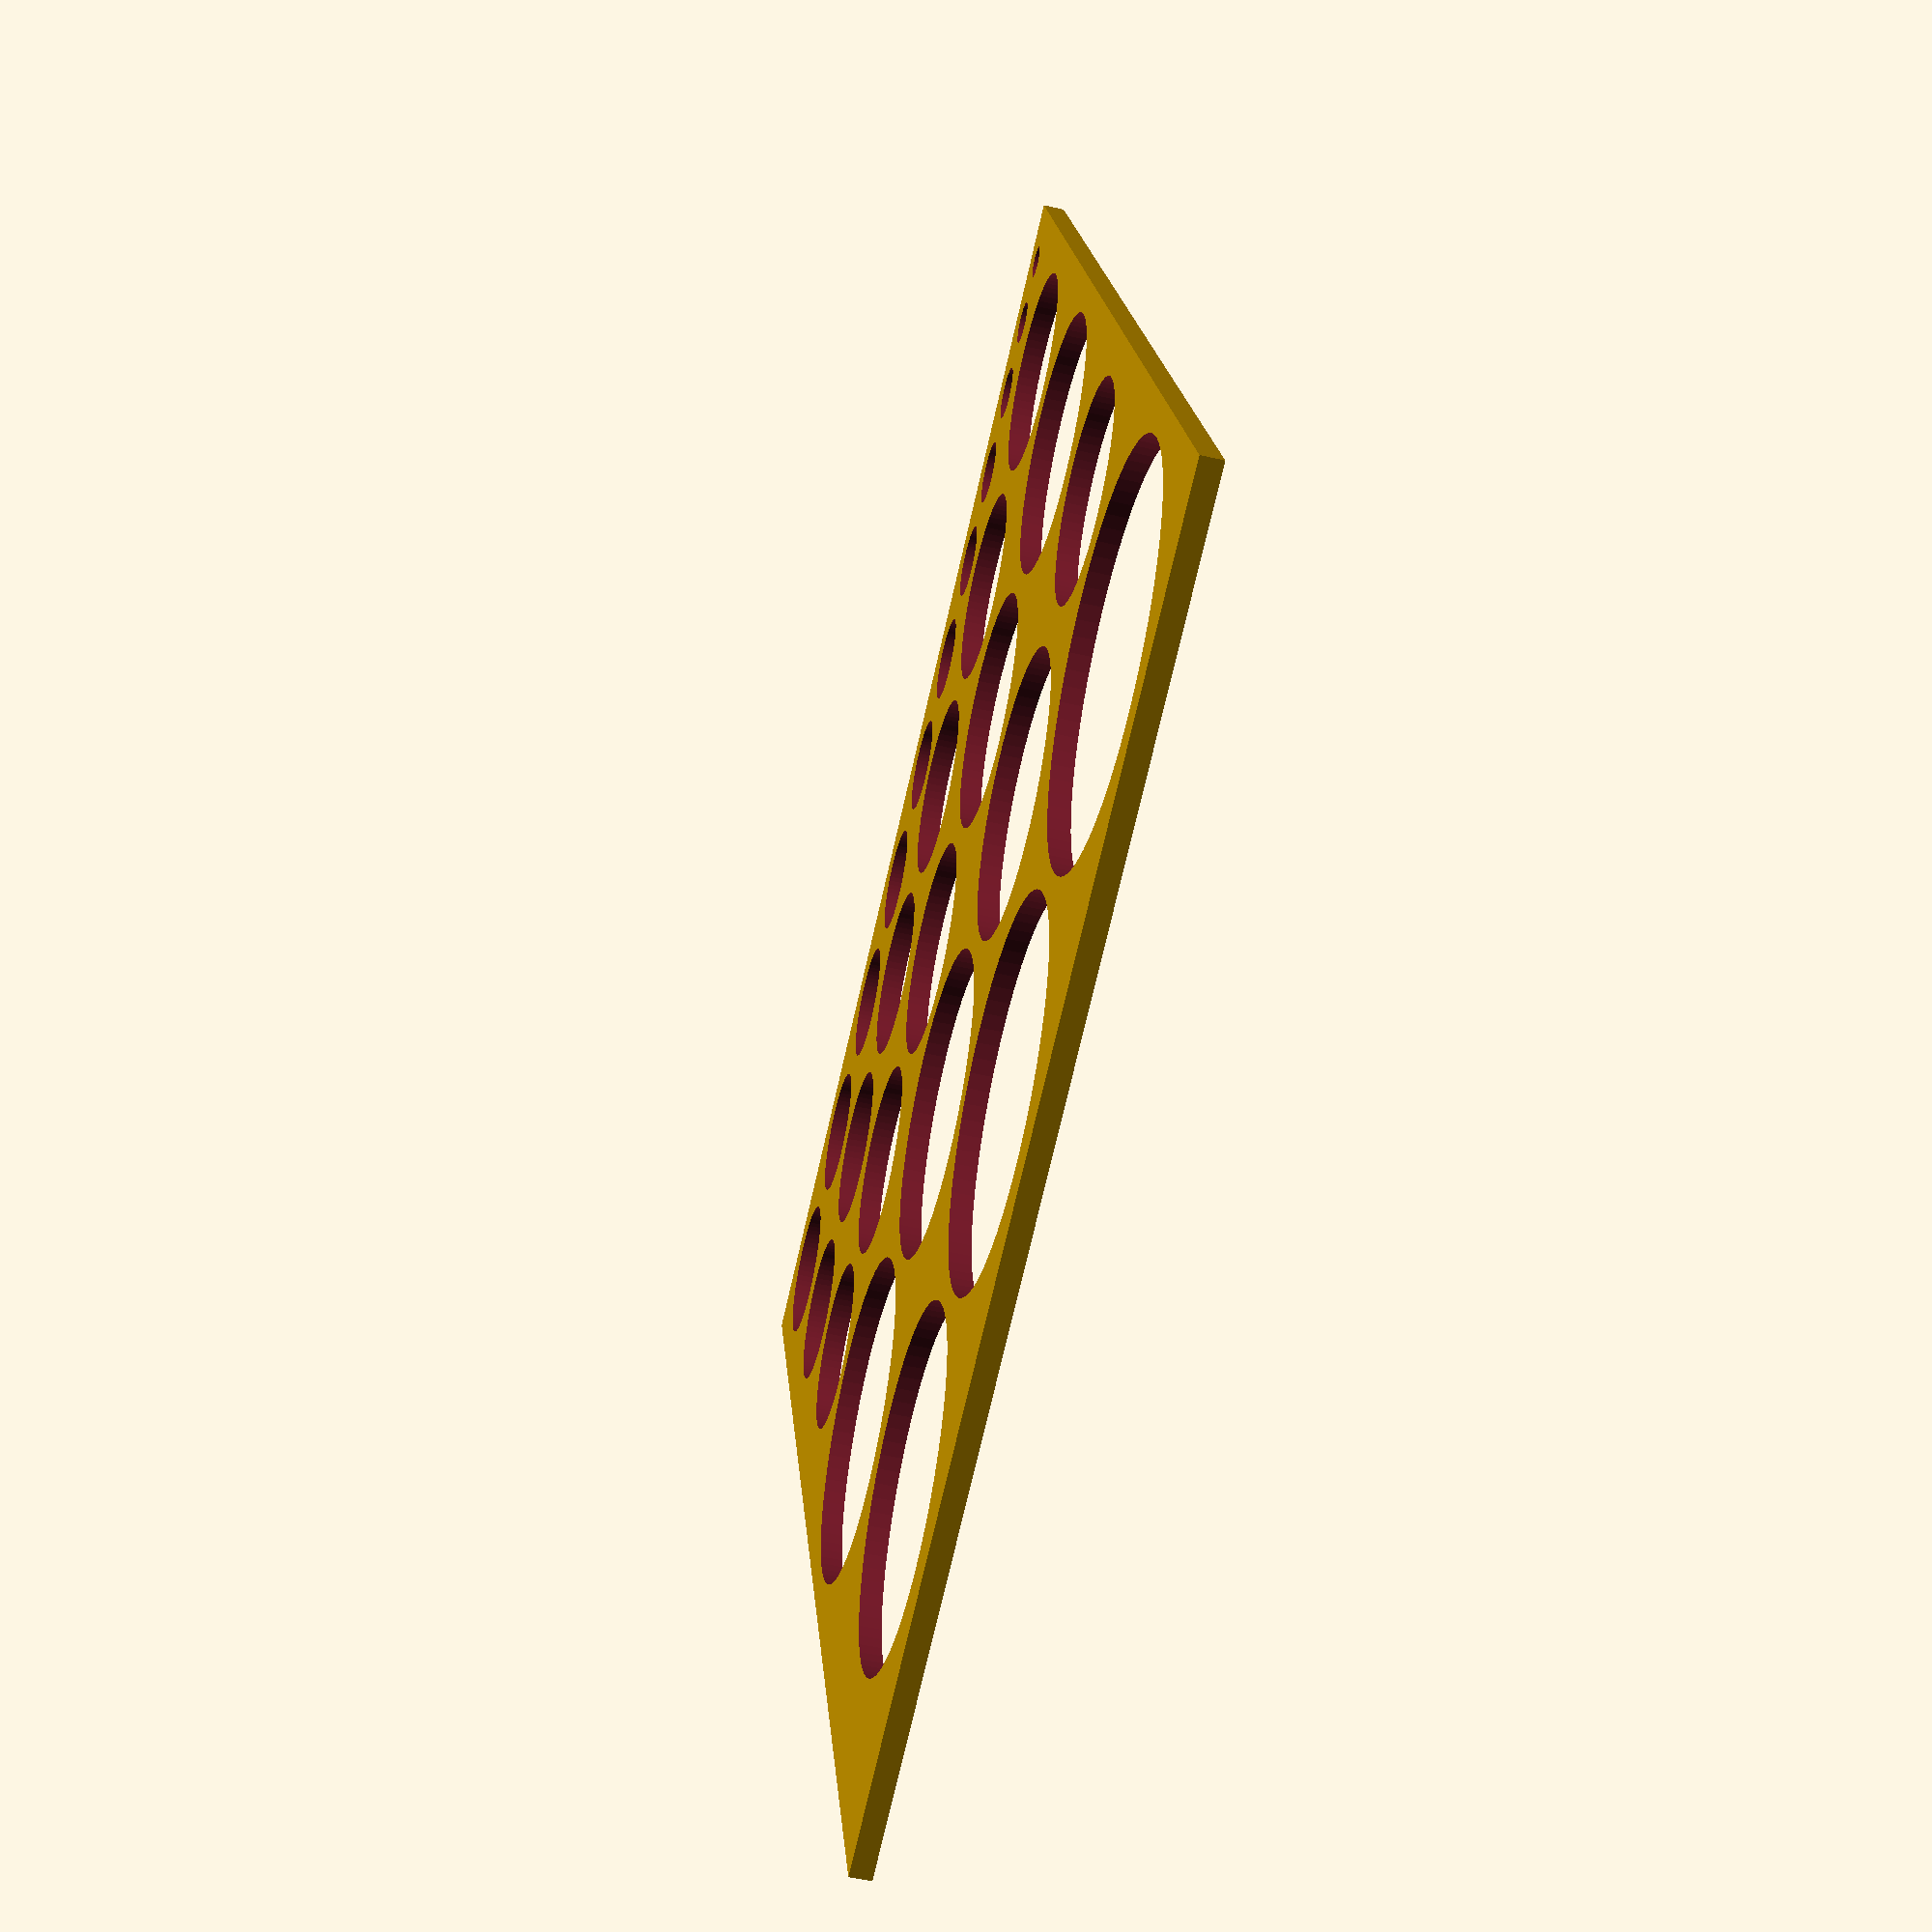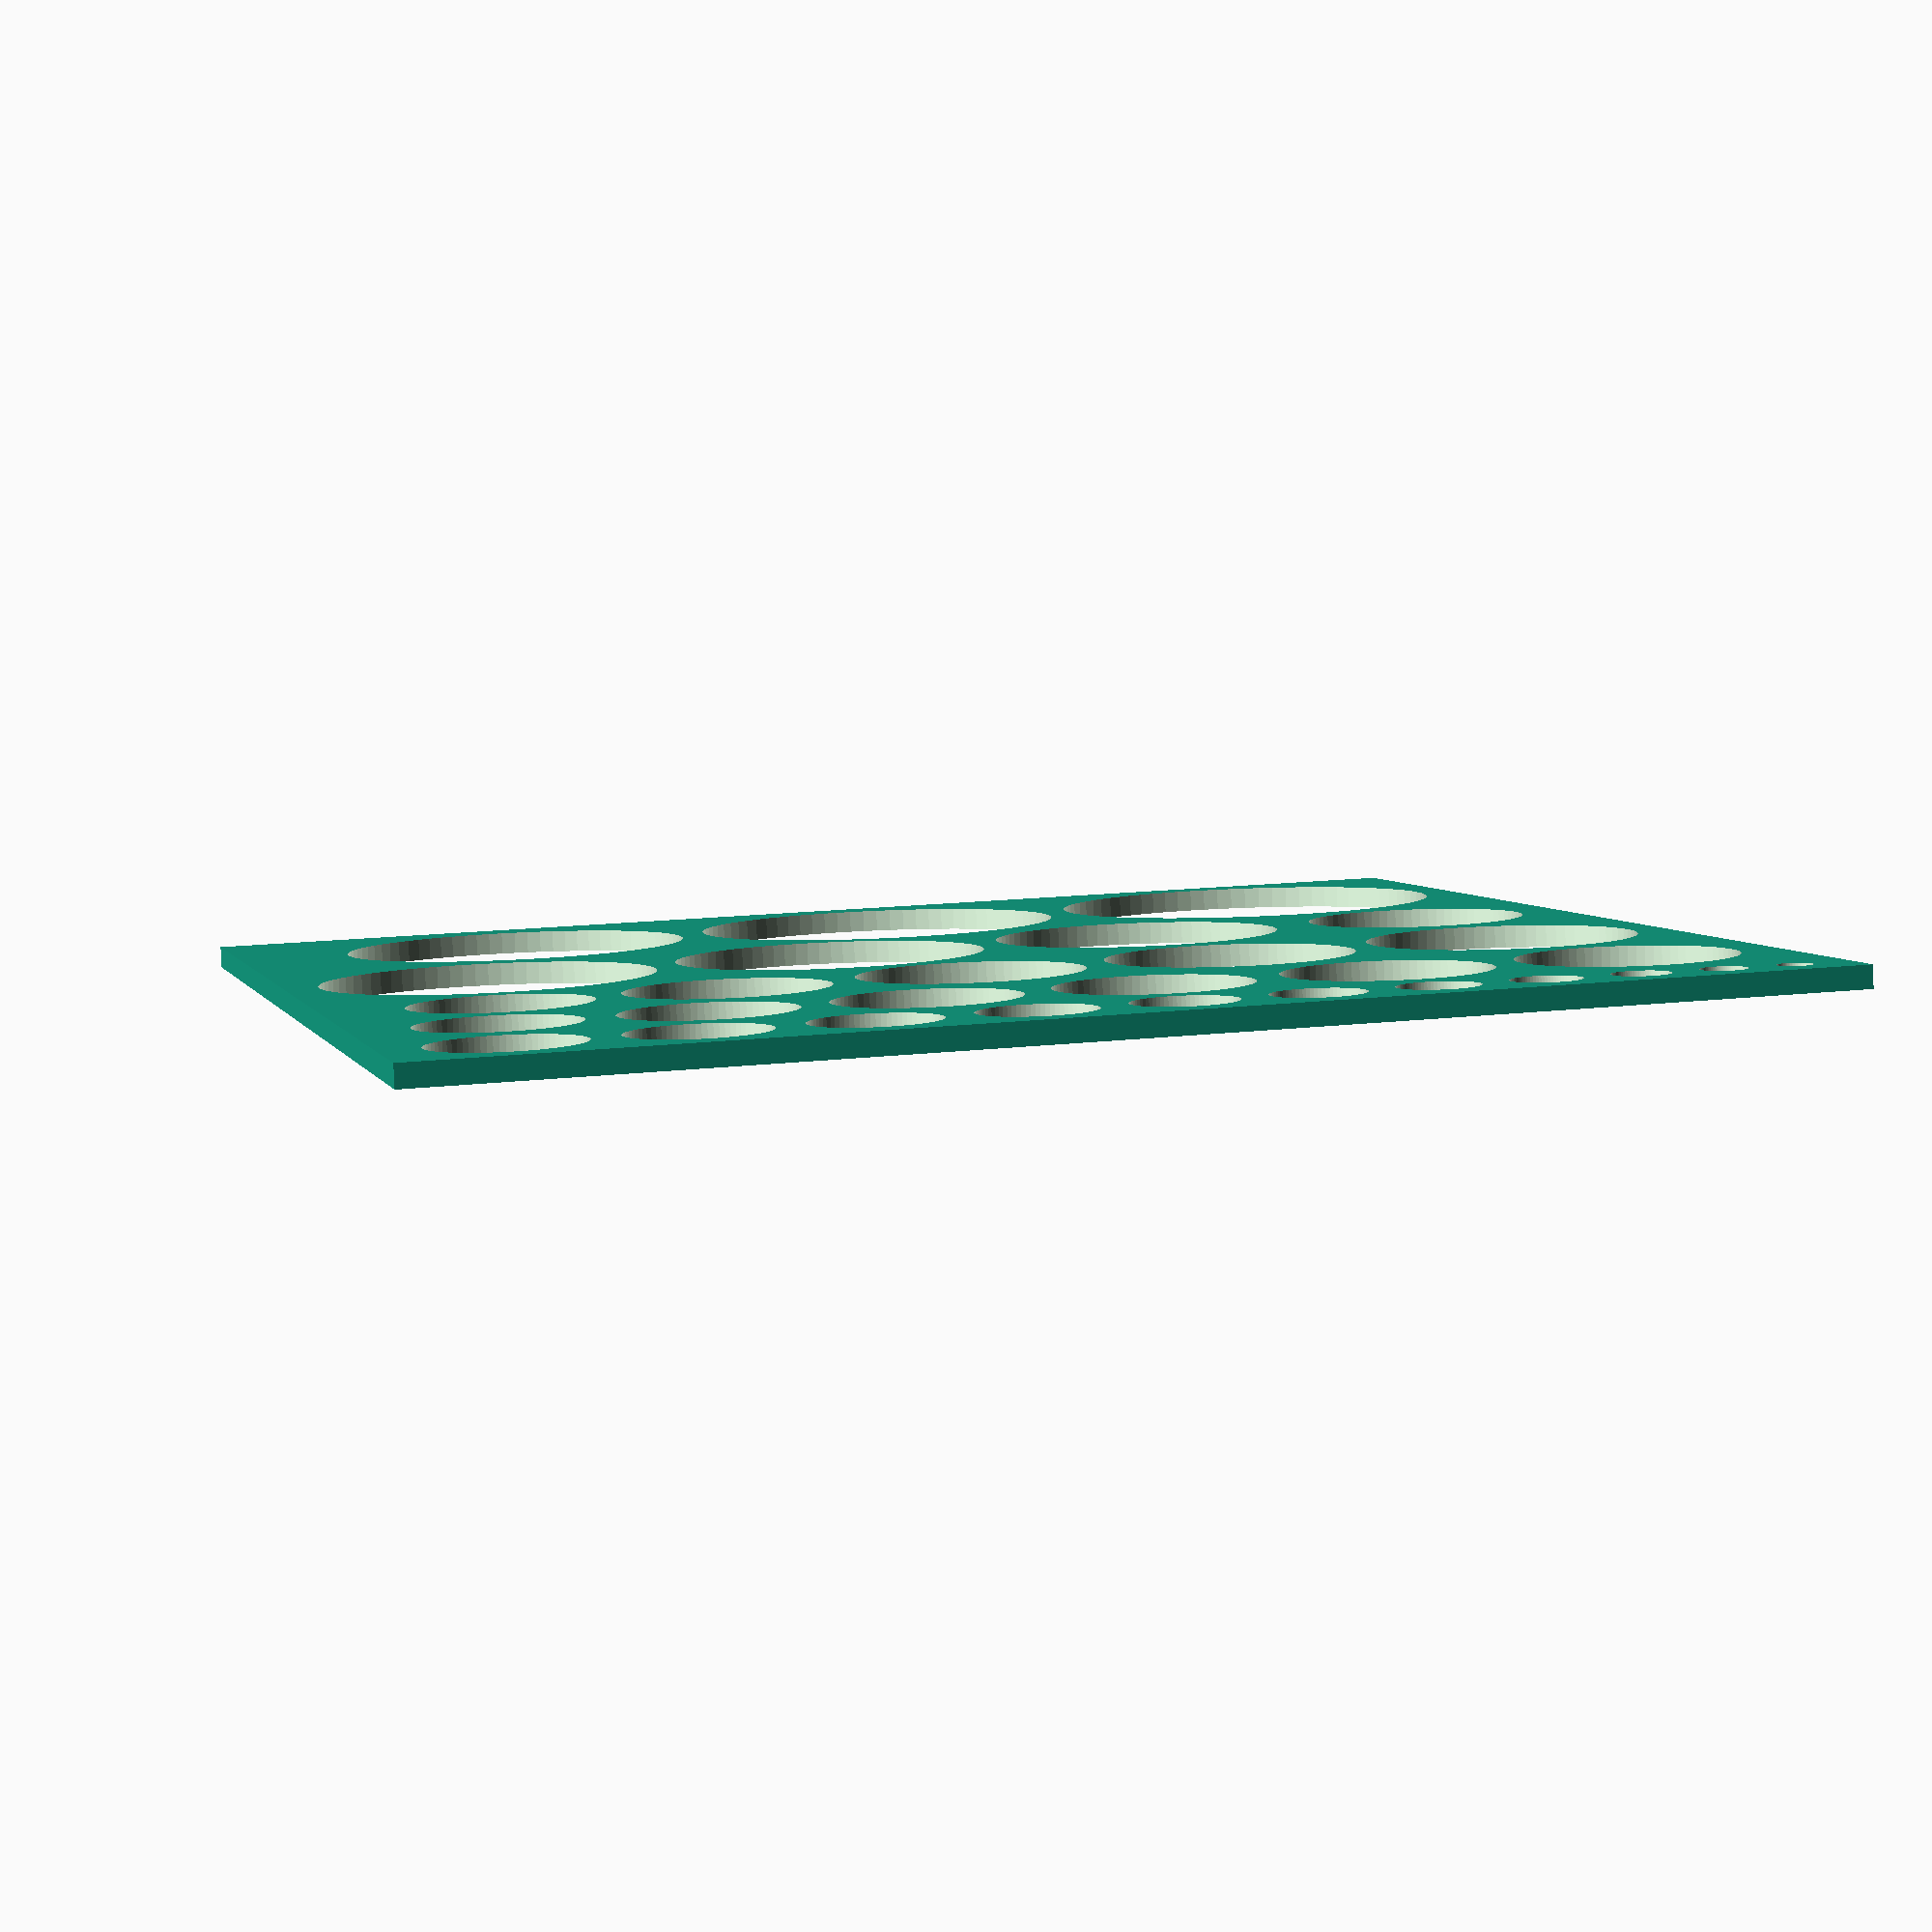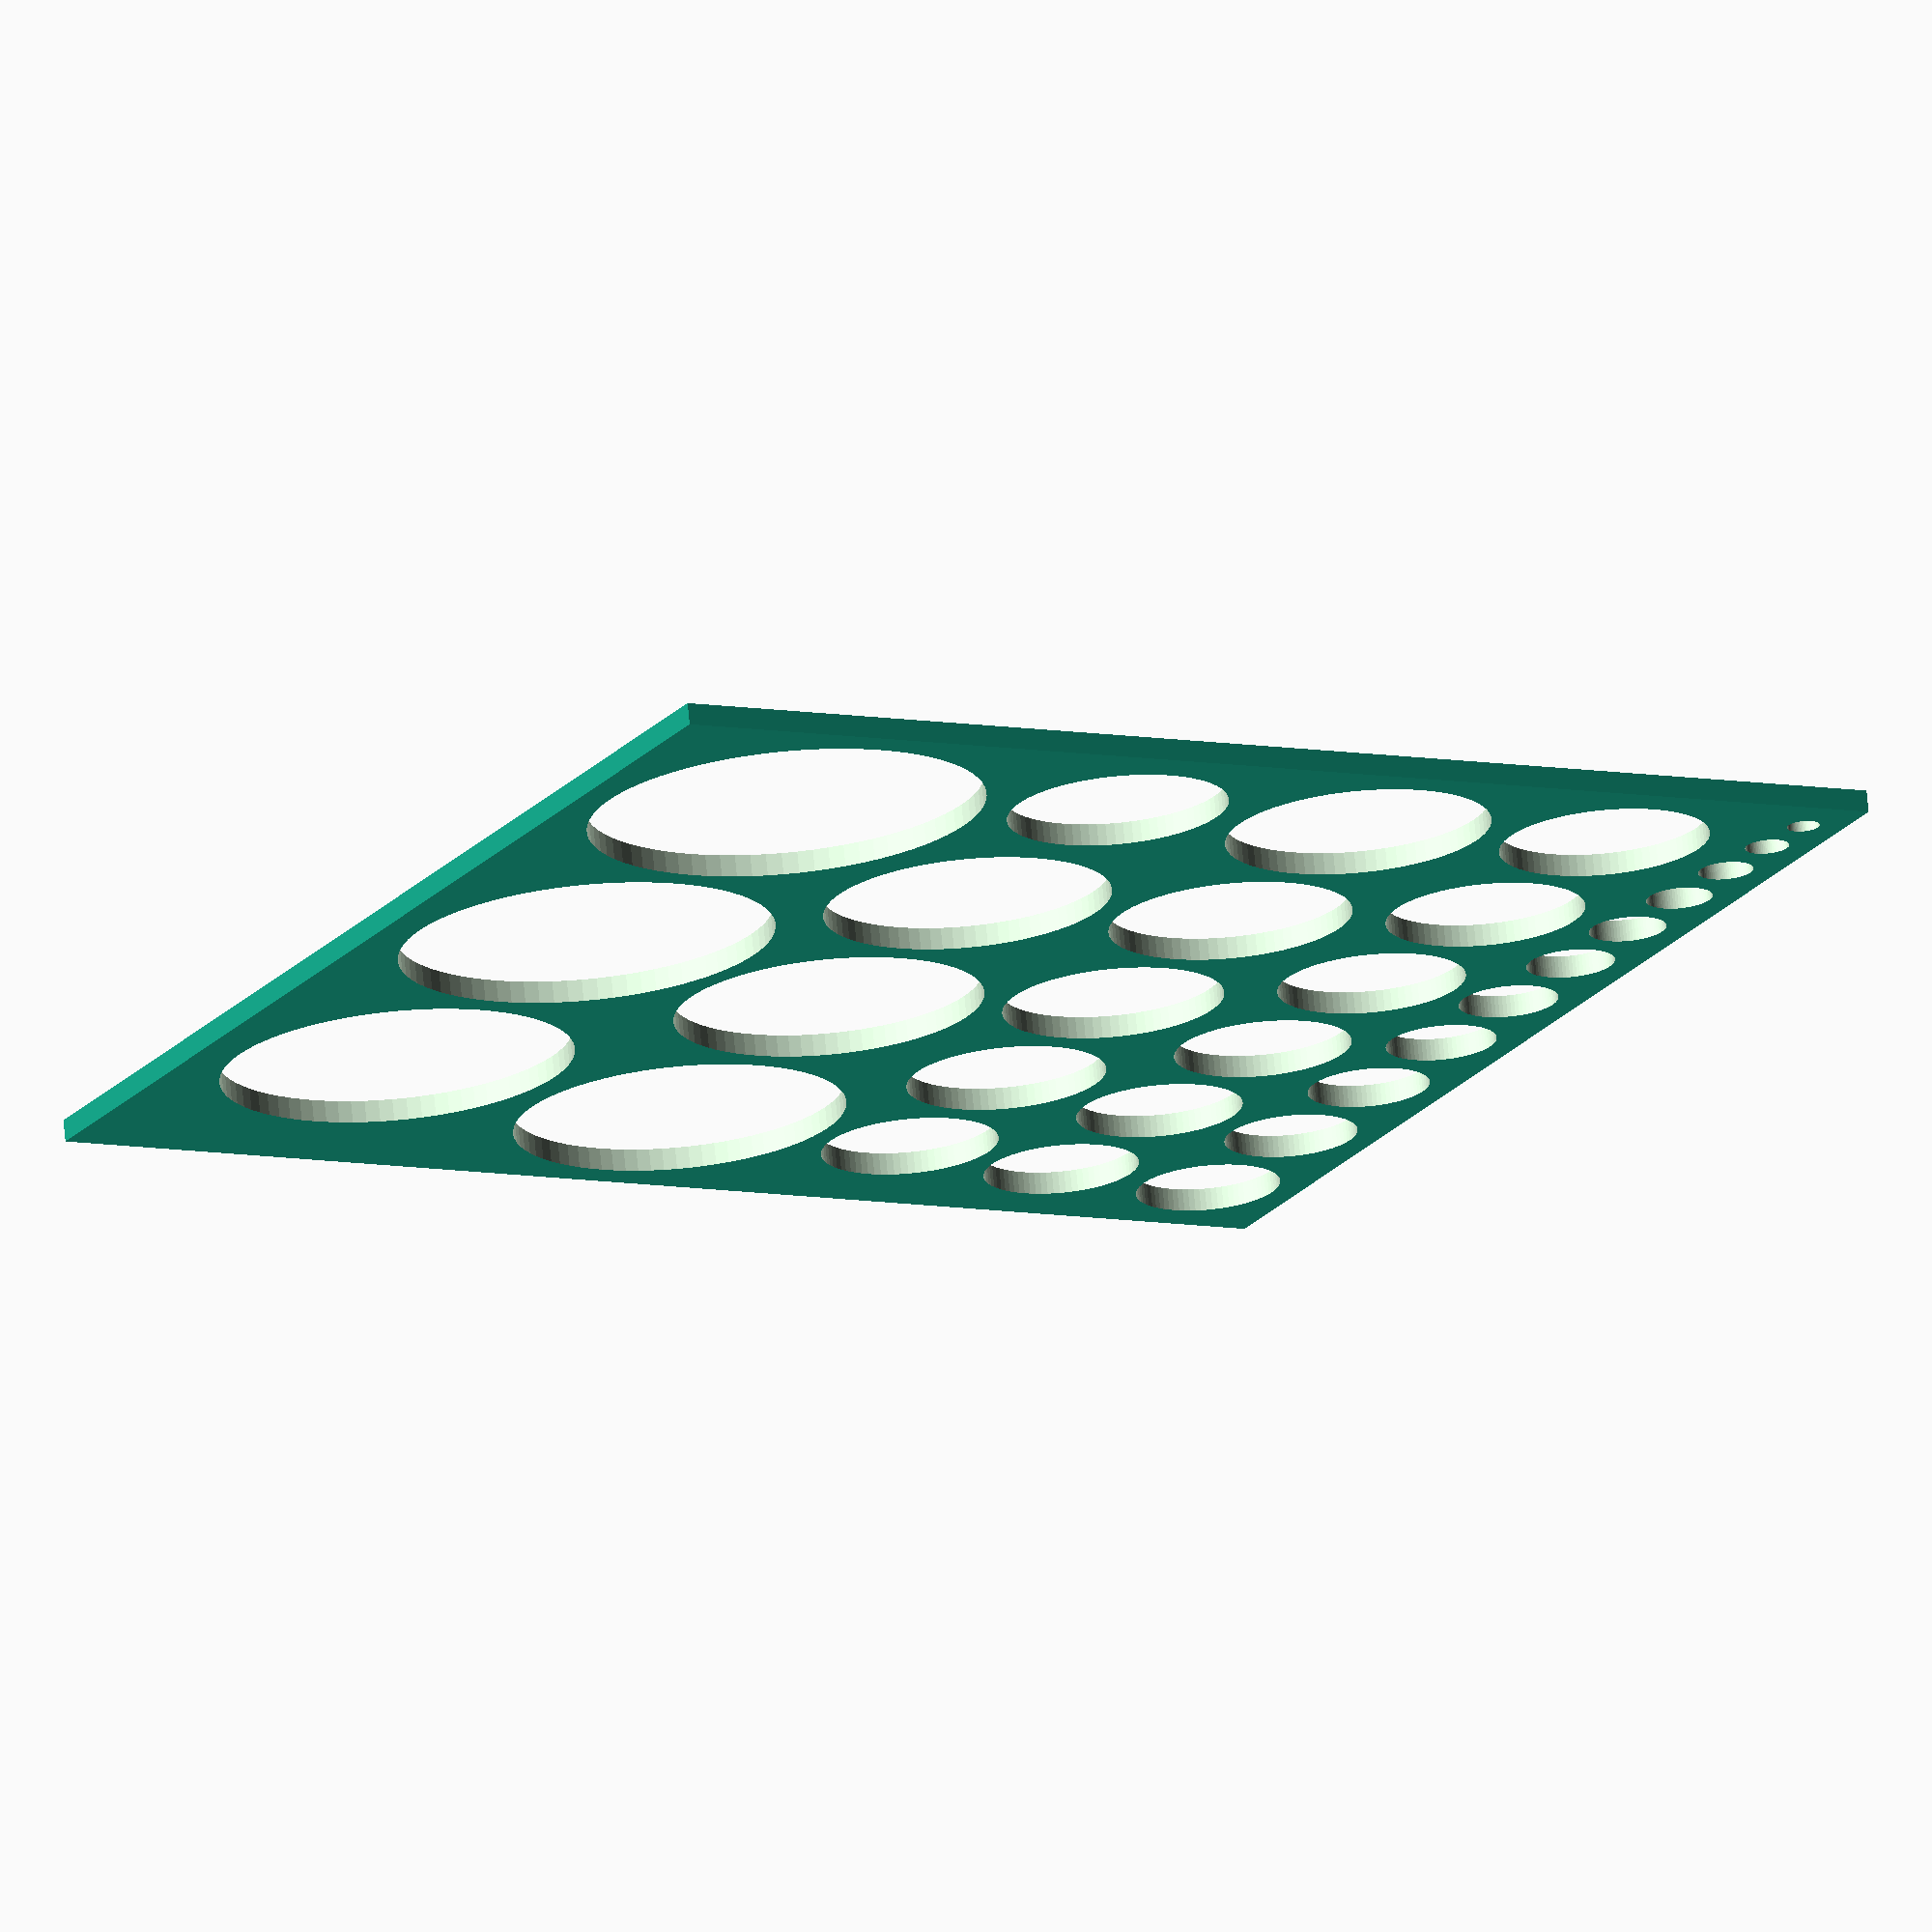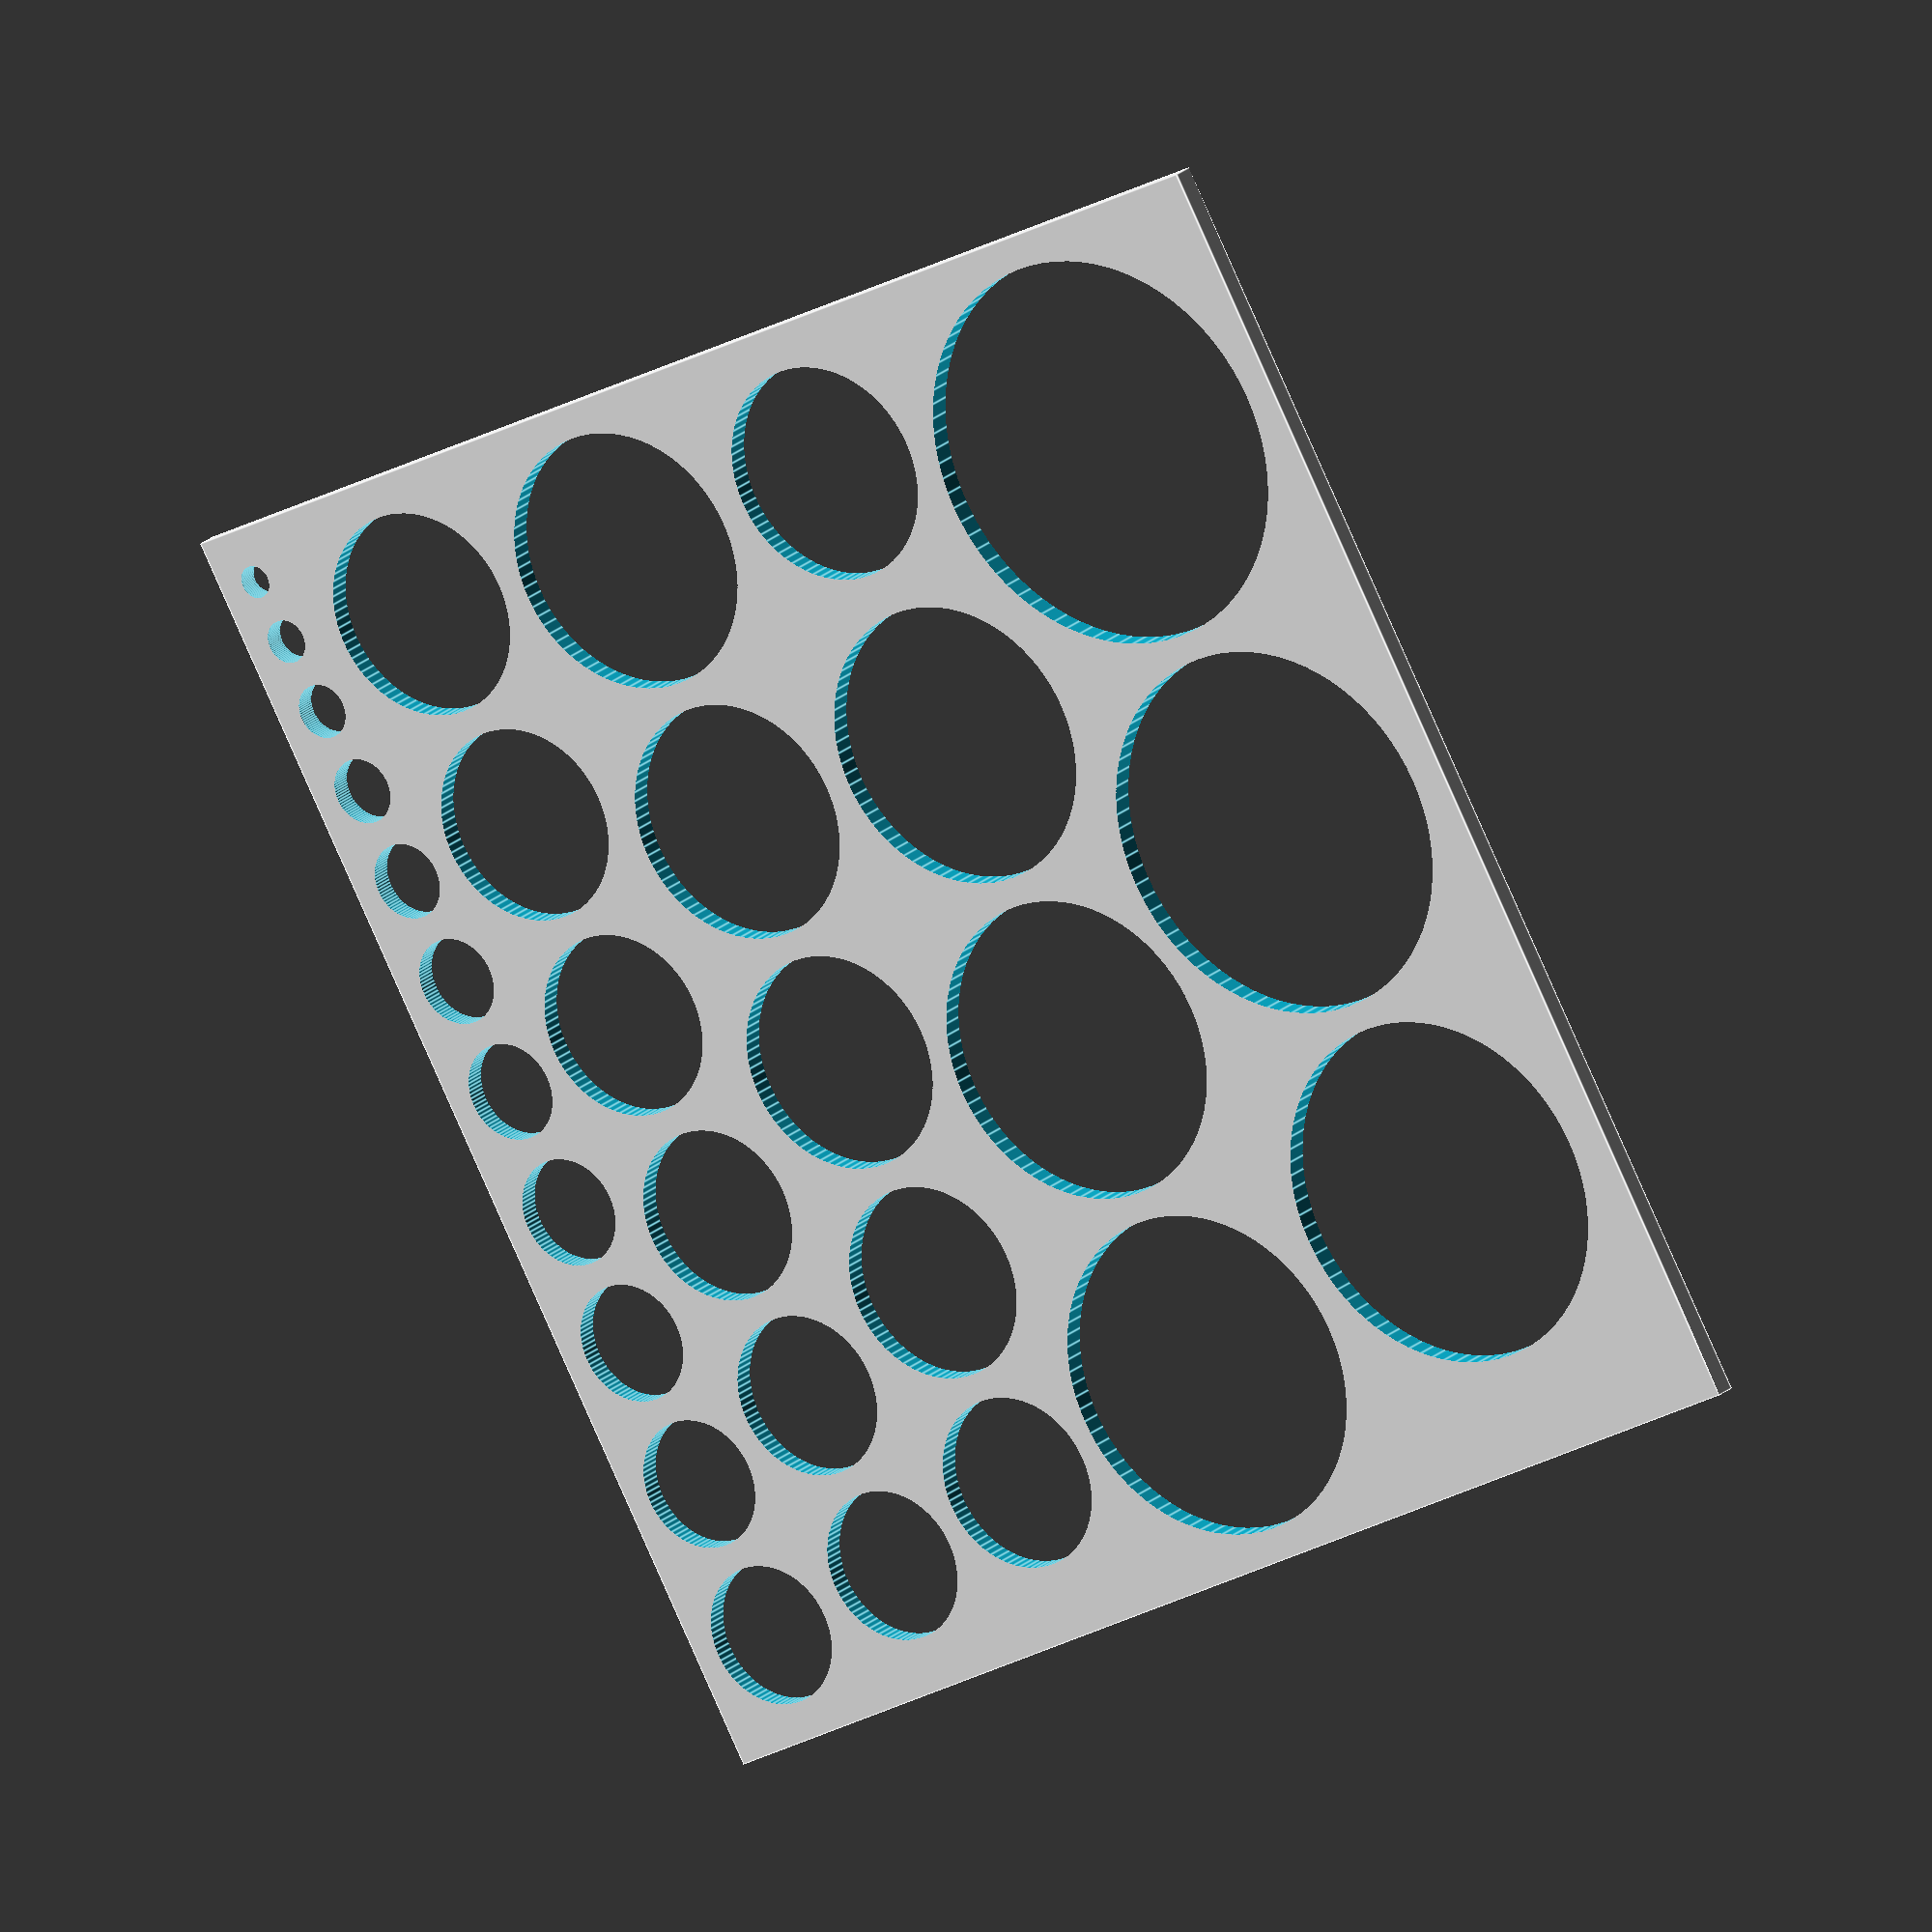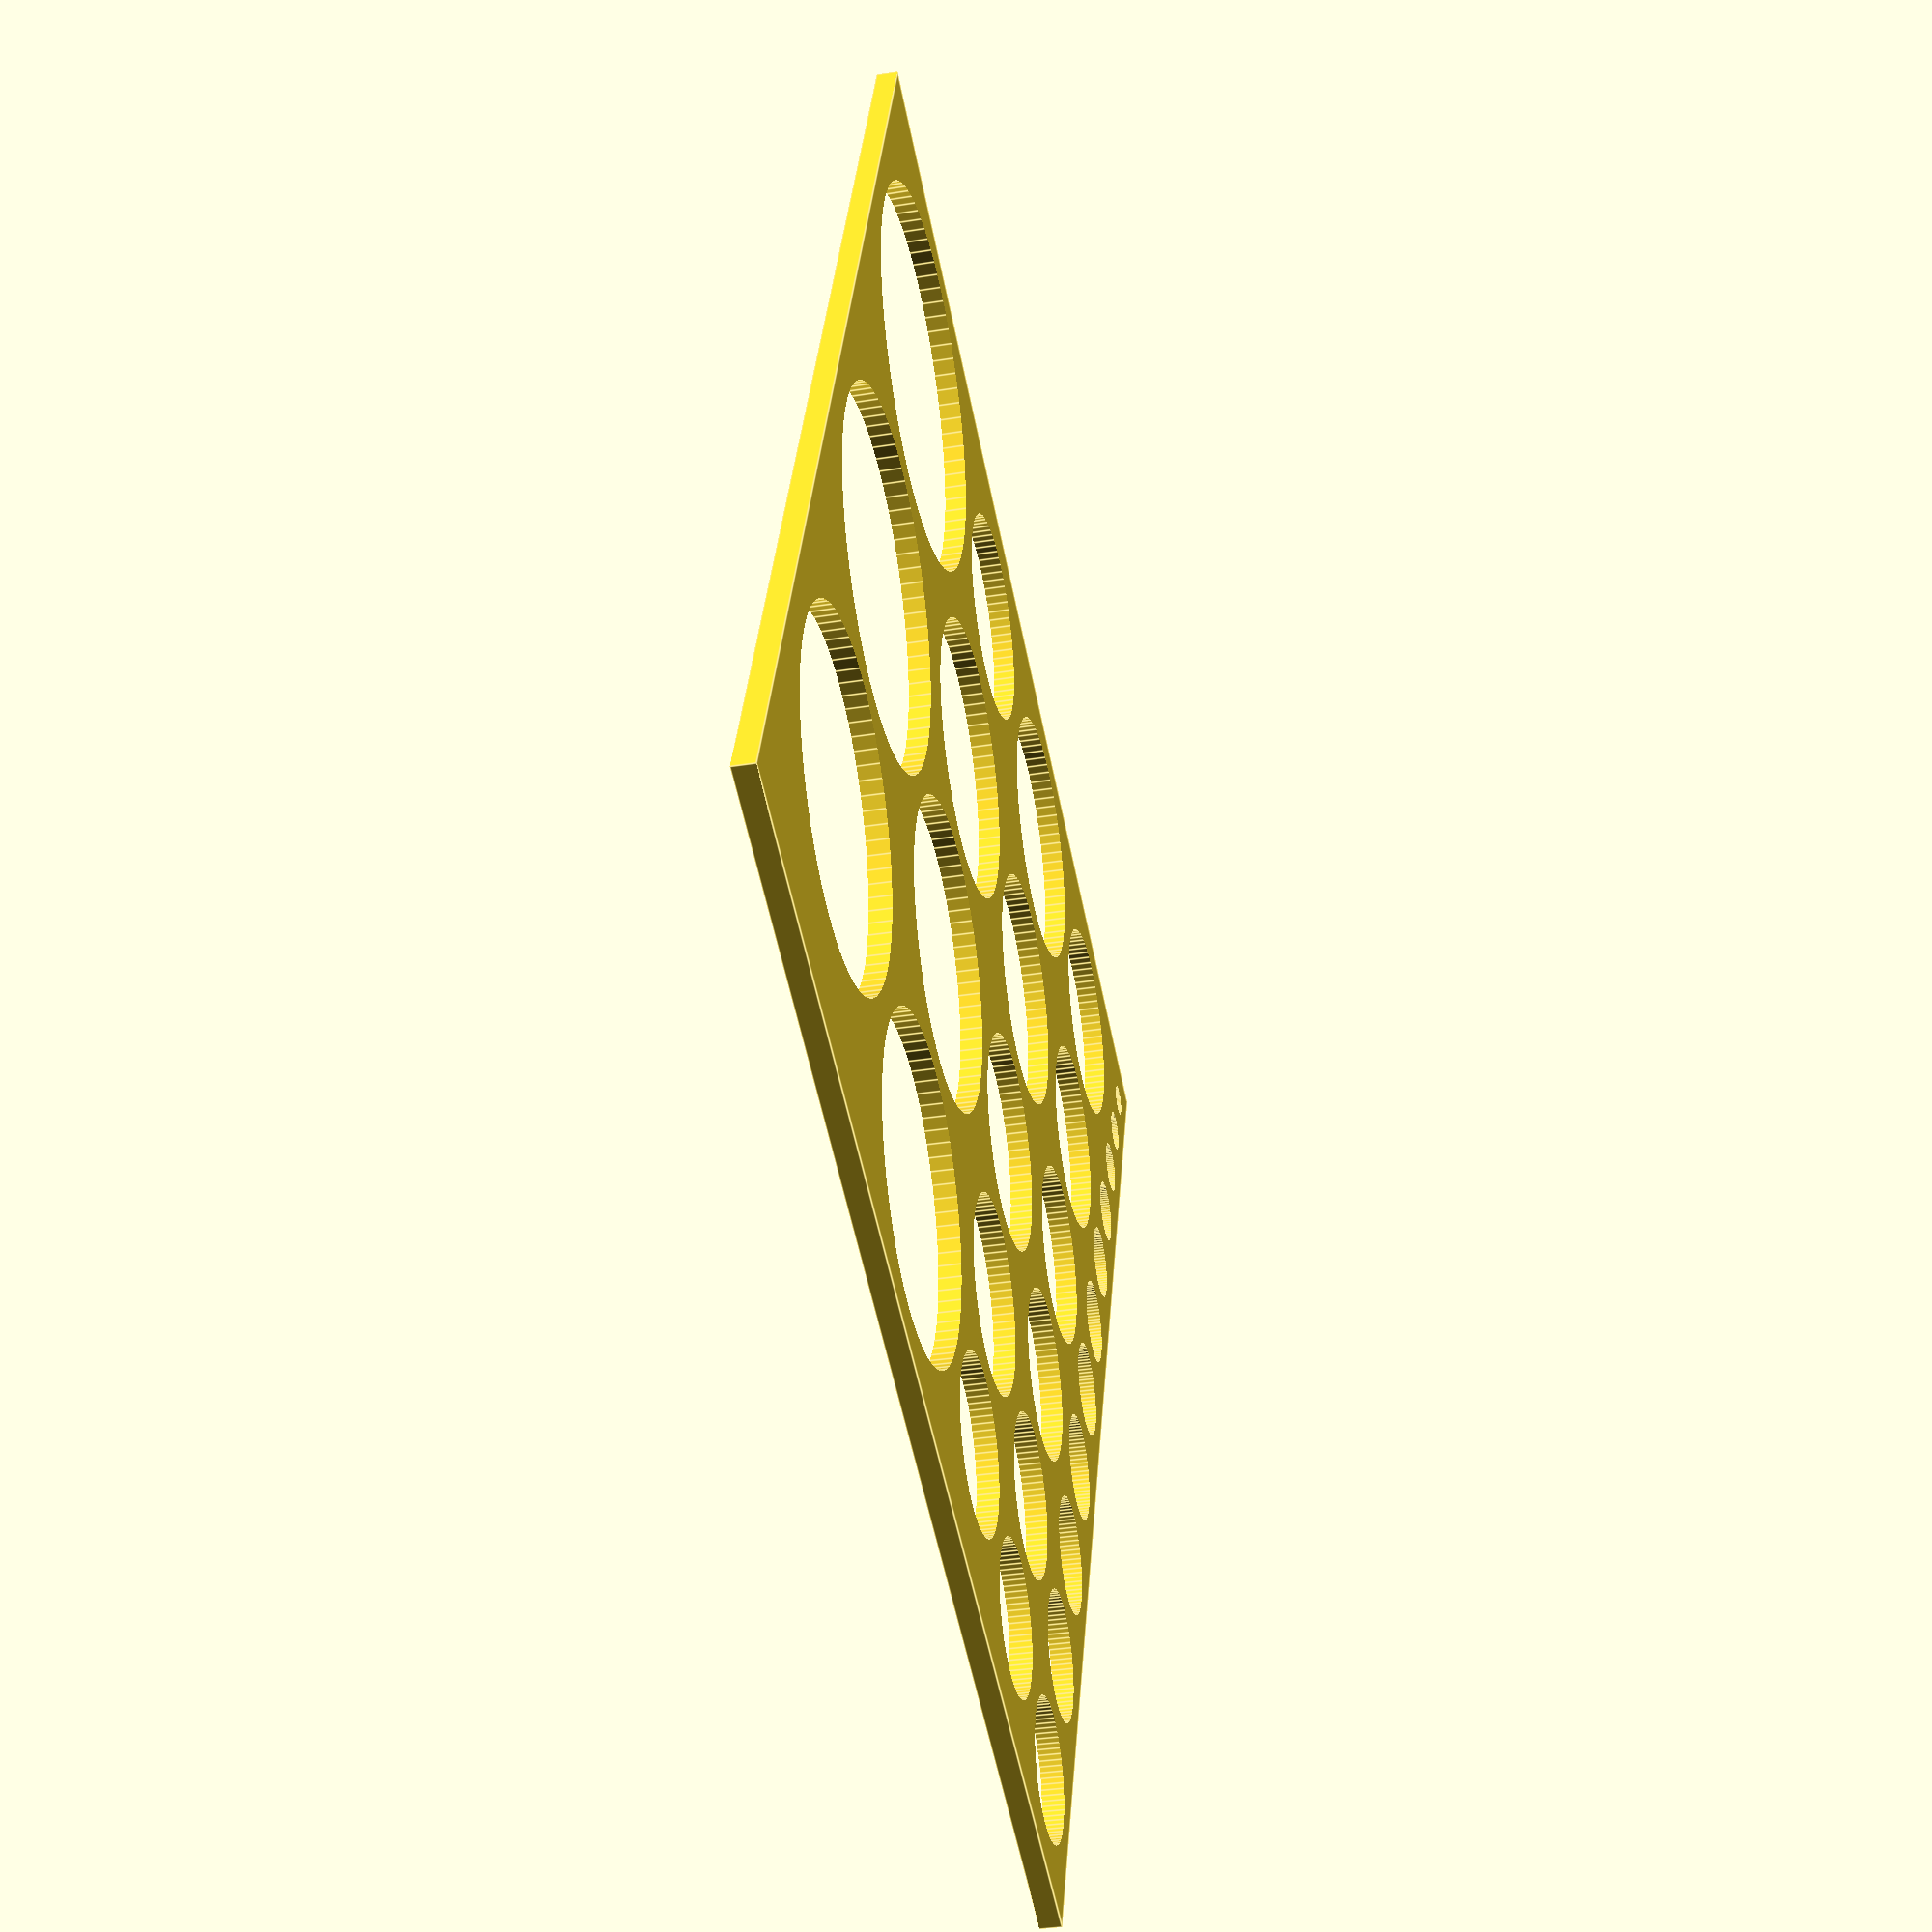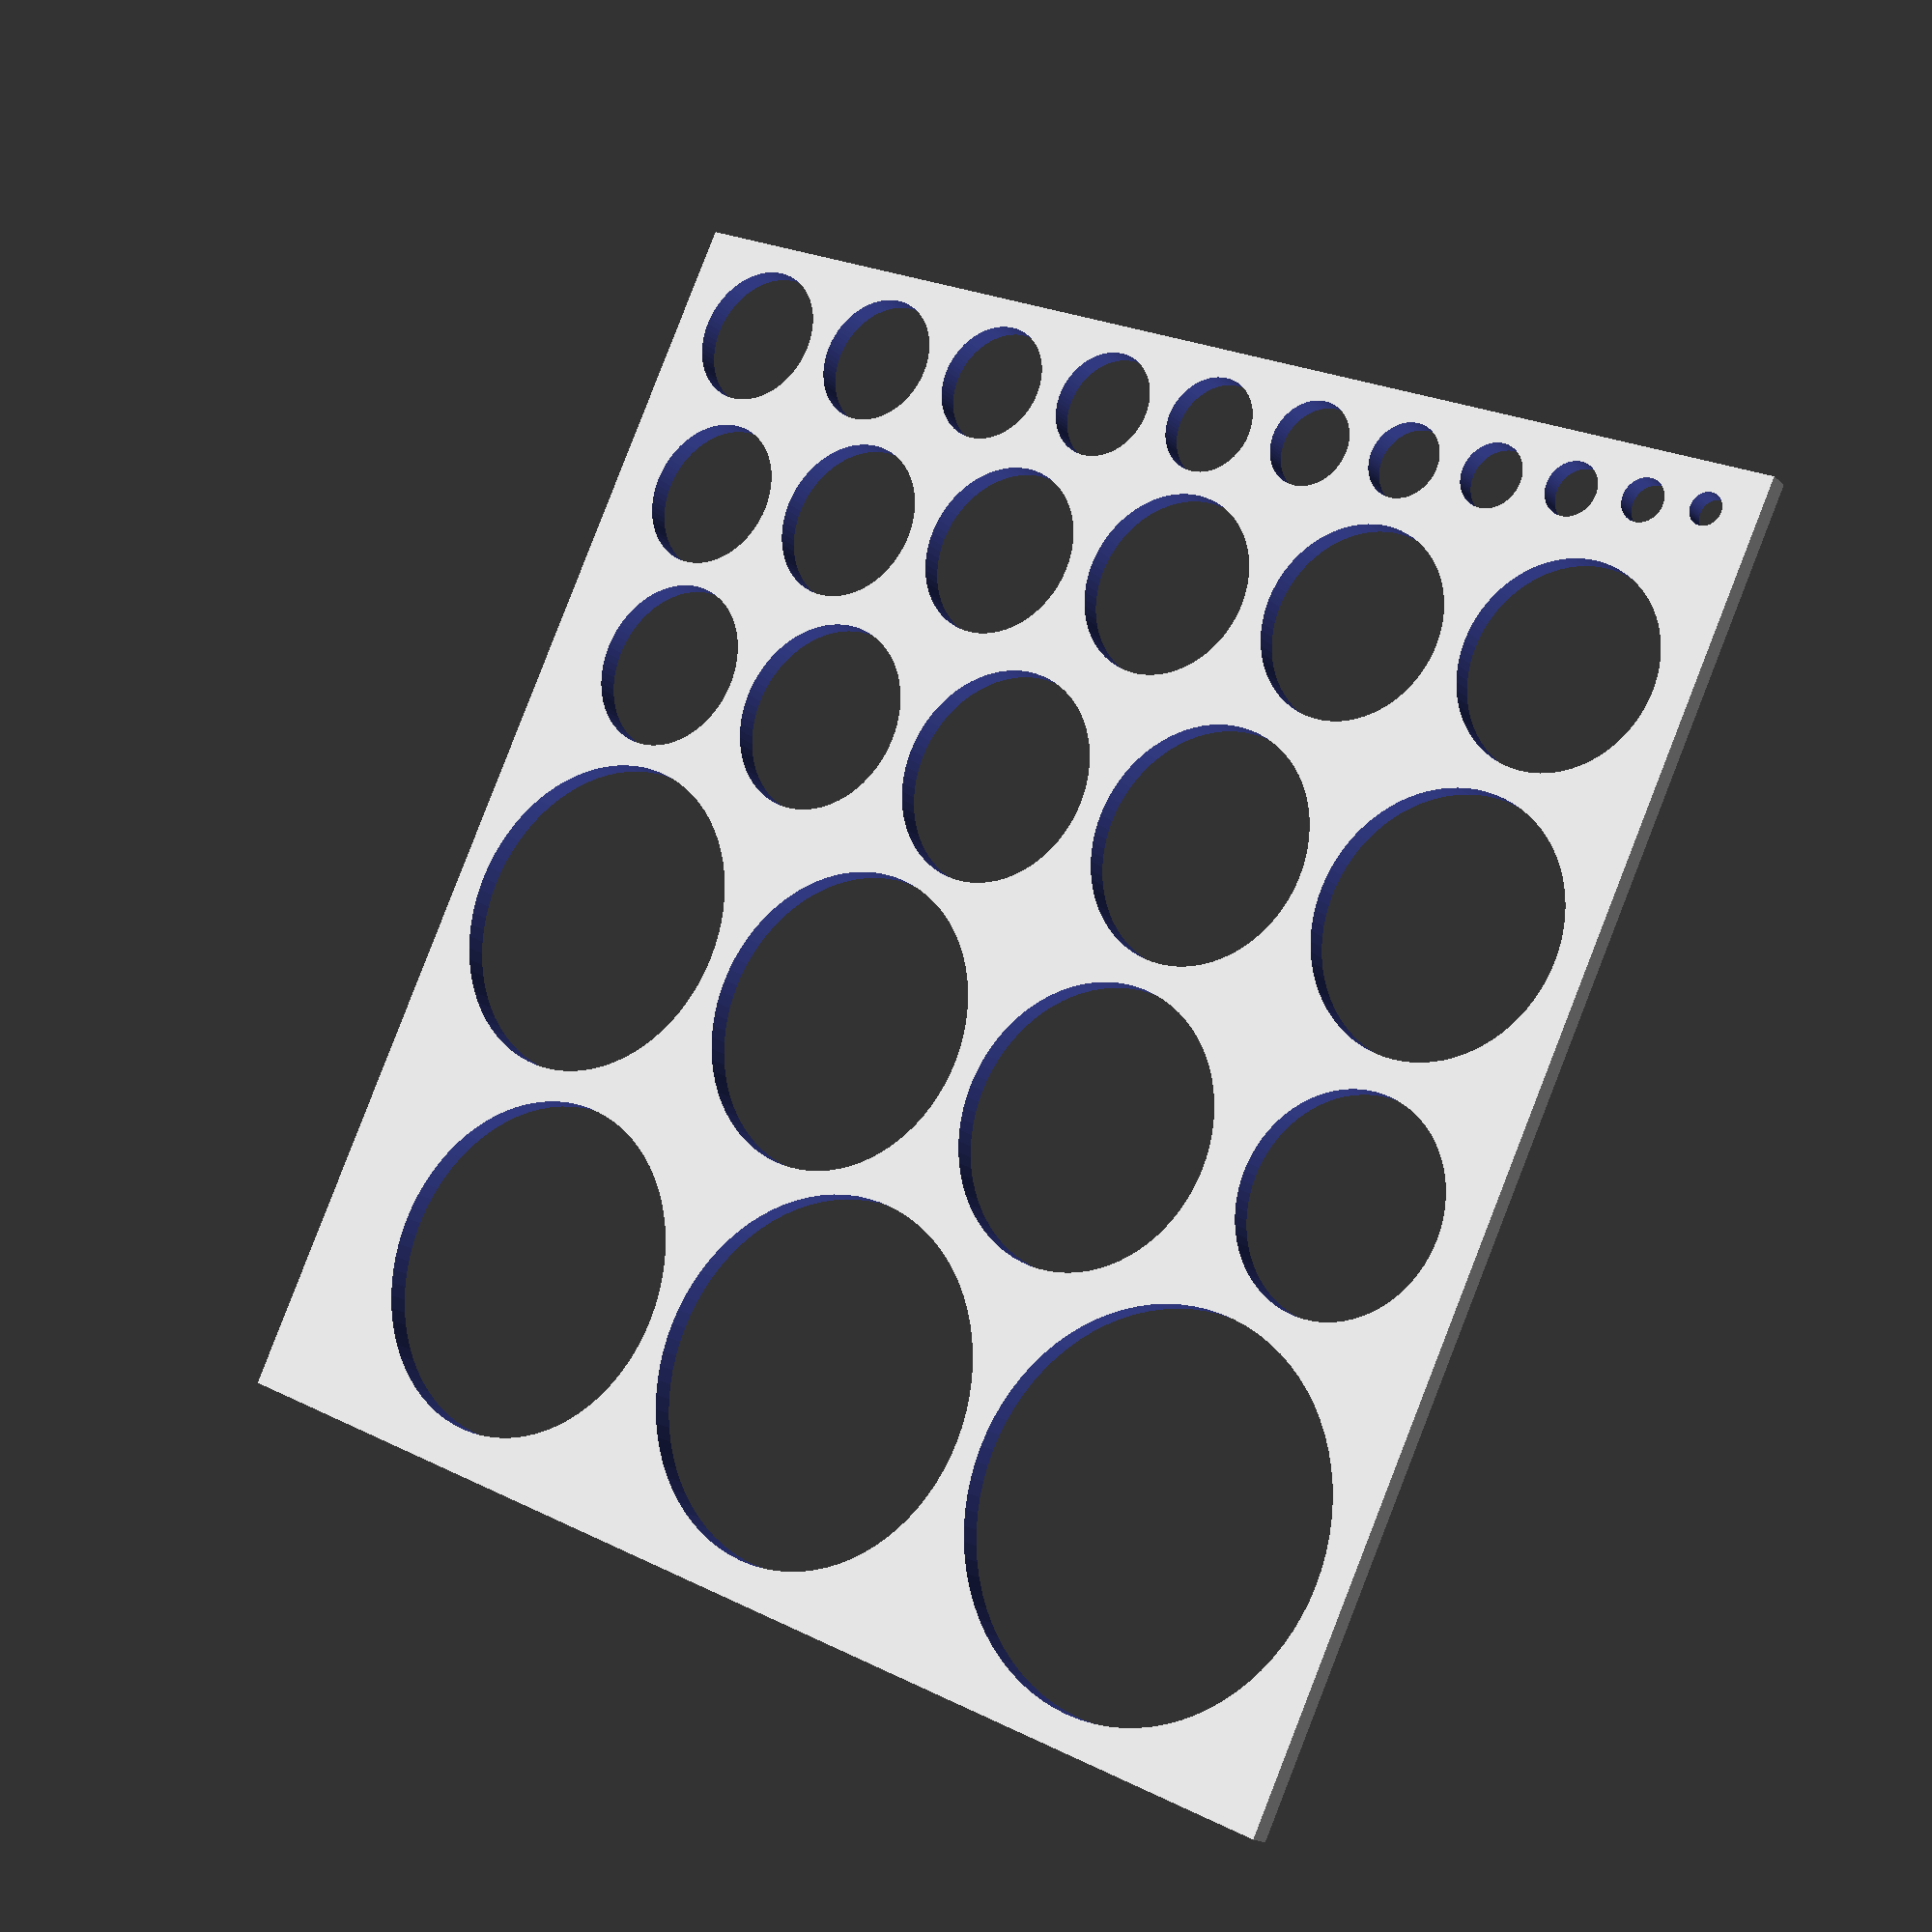
<openscad>
$fn=80;
con = 30;
svg = 0;

board_x = 120;
board_y = 120;
board_z = 2;

hole_x_spacing = 2;


module holes(start_i, step_i, end_i, x, y, dir_x, dir_y) {
	for (i = [start_i : step_i: end_i]) {
		sum_i = (i + start_i) * (i - start_i + 1) / 2;
		off_x = x + (sum_i + hole_x_spacing * (i - start_i)) * dir_x;
		off_y = y + (i - start_i)/2 * dir_y;
		translate([off_x, off_y, -1])
			cylinder(r = i/2, h = board_z + 2);

	}
}

module hole_text(start_i, step_i, end_i, x, y, dir_x, dir_y) {
	for (i = [start_i : step_i: end_i]) {
		sum_i = (i + start_i) * (i - start_i + 1) / 2;
		off_x = x + (sum_i + hole_x_spacing * (i - start_i)) * dir_x;
		off_y = y + (i - start_i)/2 * dir_y;
		translate([off_x, off_y, 0.5])
			text(text = str(i), size = i/2, halign = "center", valign = "center");
	}
}

module board() {
	difference() {
		cube([board_x, board_y, board_z]);
		holes(3, 1, 13, 2, 4, 1, 1);
		holes(14, 1, 19, 122, 25, -1, -2);

		holes(16, 2, 24, 113, 42, -0.5, 0.5);
		holes(20, 1, 20, 14, 69, 0, 0);
		holes(26, 2, 30, 28, 70, 0.5, -1.5);
		holes(32, 2, 36, 110, 100, -0.5, -0.5);
	}
}



if (svg == 1) {
	projection()
		board();
	hole_text(3, 1, 13, 2, 4, 1, 1);
	hole_text(14, 1, 19, 122, 25, -1, -2);

	hole_text(16, 2, 24, 113, 42, -0.5, 0.5);
	hole_text(20, 1, 20, 14, 69, 0, 0);
	hole_text(26, 2, 30, 28, 70, 0.5, -1.5);
	hole_text(32, 2, 36, 110, 100, -0.5, -0.5);
}
else {
	board();
}



// vim: ft=c

</openscad>
<views>
elev=52.9 azim=160.1 roll=76.2 proj=p view=wireframe
elev=84.9 azim=14.8 roll=182.3 proj=p view=solid
elev=287.8 azim=62.1 roll=174.7 proj=o view=wireframe
elev=158.5 azim=240.9 roll=146.5 proj=o view=edges
elev=34.9 azim=69.3 roll=102.1 proj=p view=edges
elev=198.1 azim=25.5 roll=147.5 proj=p view=solid
</views>
